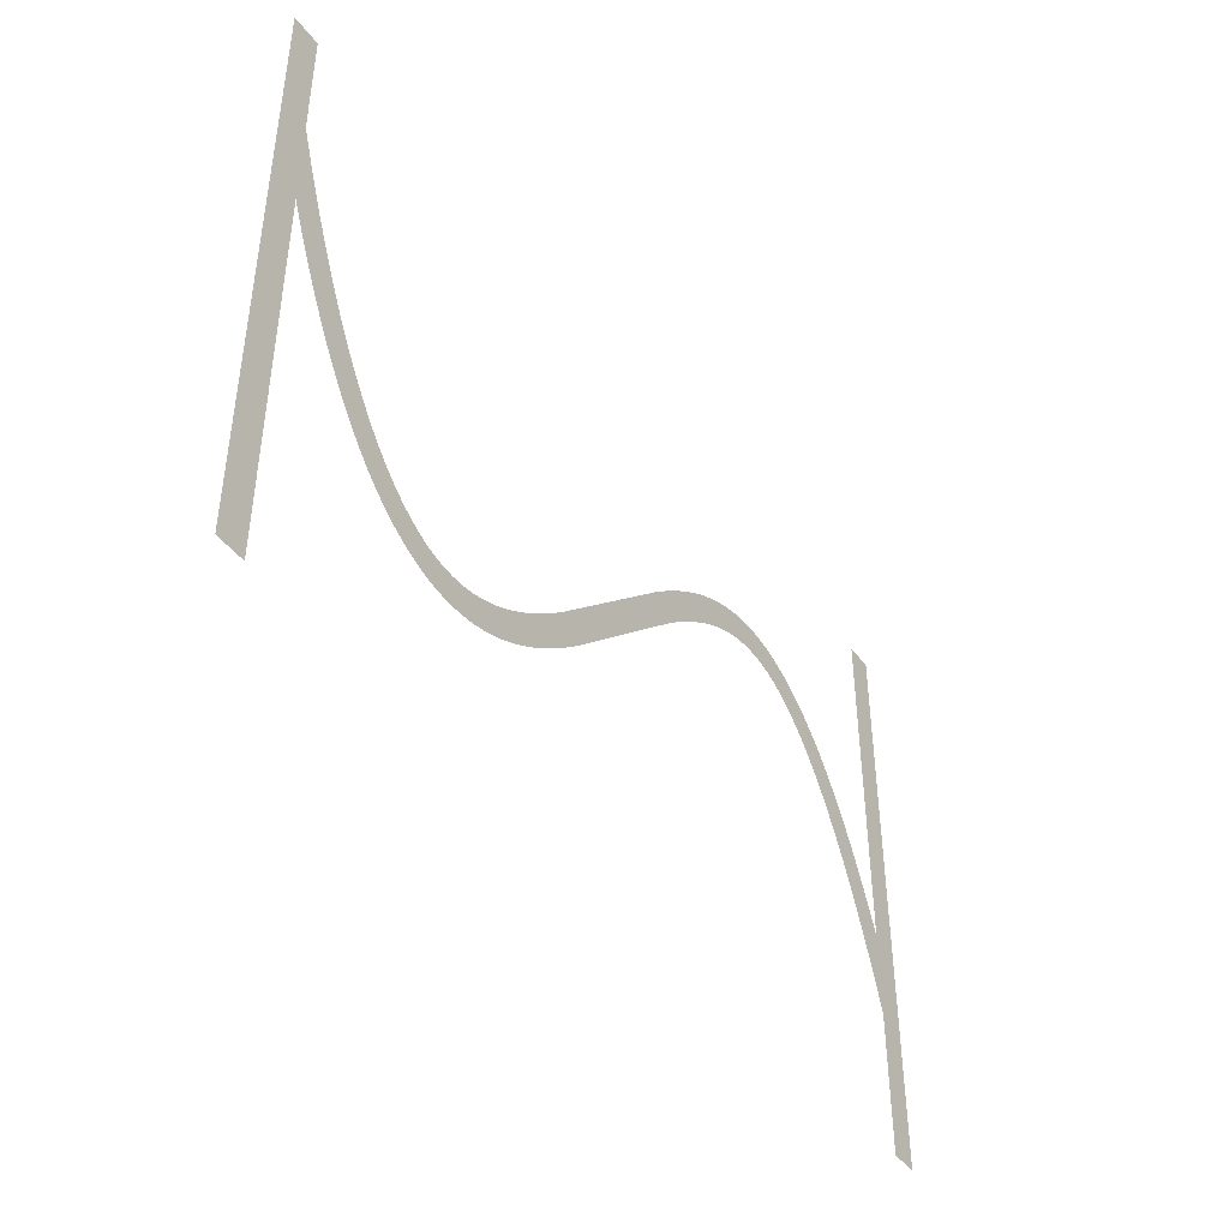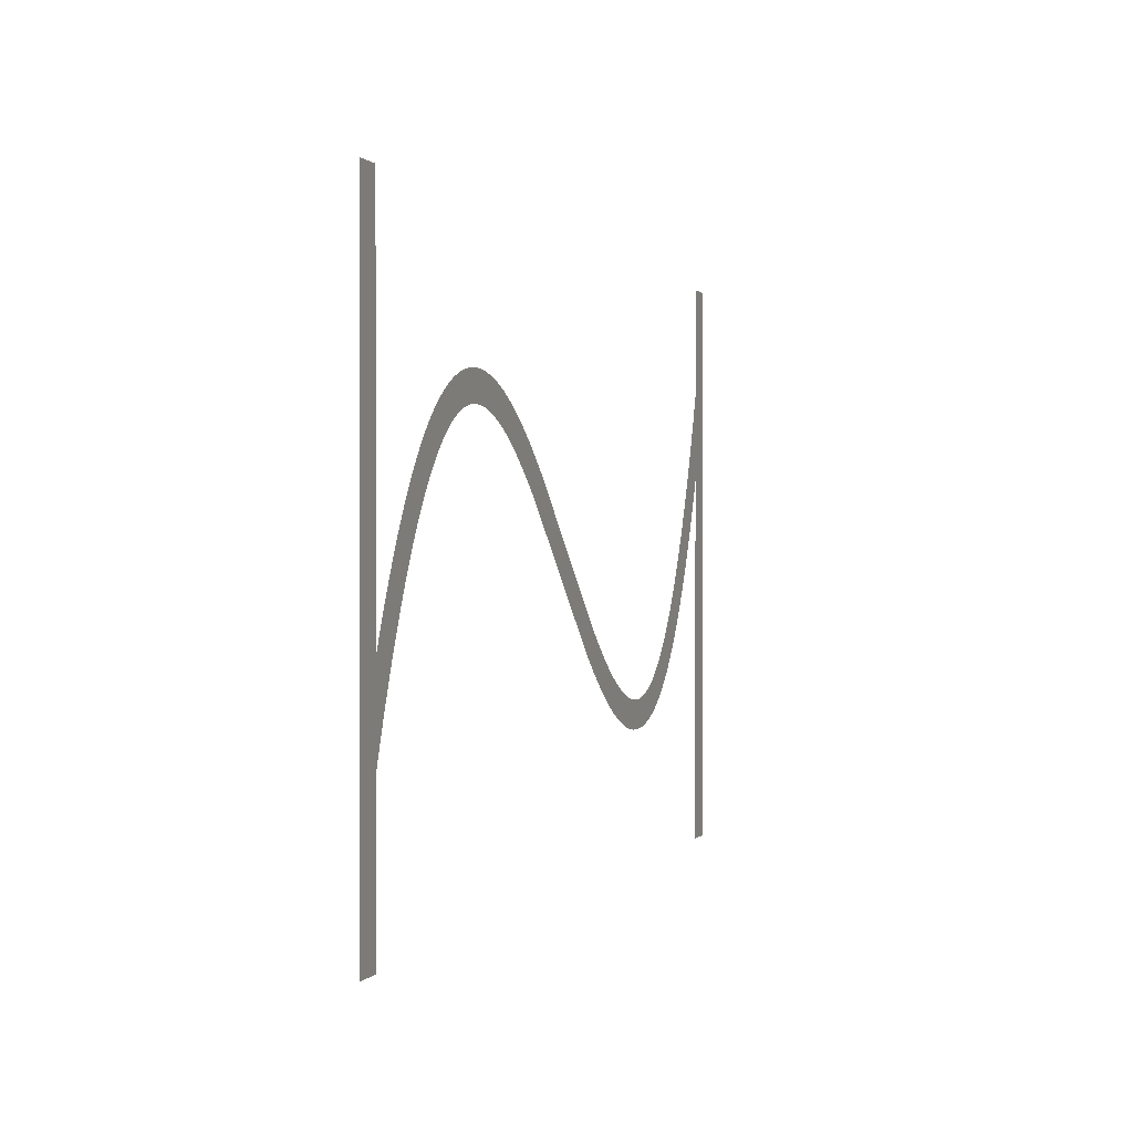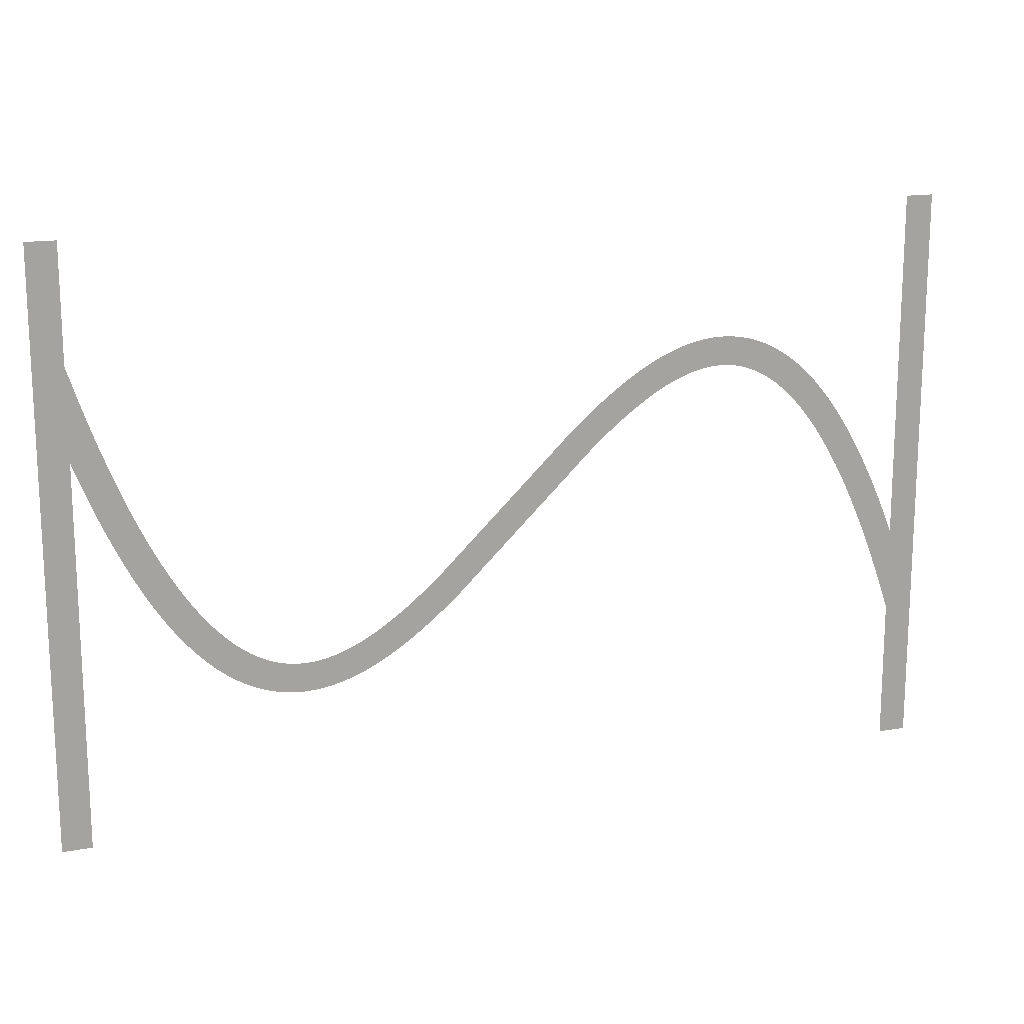
<metadata>
{"format":"obj","ext":"obj","renderer":"f3d","projection":"perspective","resolution":1024,"background":"white","views":[{"elev":-43.6,"azim":123.7,"up":"+Y"},{"elev":0.3,"azim":-71.3,"up":"+Y"},{"elev":16.0,"azim":159.7,"up":"+Y"}]}
</metadata>
<code>
v 1.47 -3.179 4
v 2.095 -1.734 4
v 2.695 -0.4331 4
v 3.324 0.8395 4
v 3.924 1.974 4
v 4.524 3.027 4
v 4.556 3.081 4
v 5.156 4.056 4
v 5.791 5.006 4
v 6.391 5.829 4
v 6.429 5.878 4
v 7.029 6.628 4
v 7.671 7.355 4
v 8.315 8.009 4
v 8.963 8.593 4
v 9.612 9.109 4
v 10.26 9.559 4
v 10.92 9.943 4
v 10.97 9.972 4
v 11.57 10.26 4
v 11.63 10.29 4
v 12.23 10.53 4
v 12.29 10.55 4
v 12.95 10.74 4
v 13.61 10.88 4
v 13.67 10.89 4
v 14.27 10.97 4
v 14.34 10.97 4
v 15 11 4
v 15.66 10.97 4
v 15.73 10.97 4
v 16.33 10.9 4
v 16.39 10.89 4
v 16.99 10.77 4
v 17.05 10.76 4
v 17.65 10.61 4
v 17.71 10.59 4
v 18.31 10.39 4
v 18.37 10.37 4
v 18.97 10.13 4
v 19.03 10.11 4
v 19.63 9.839 4
v 20.28 9.504 4
v 20.88 9.166 4
v 20.94 9.134 4
v 21.54 8.764 4
v 22.19 8.331 4
v 22.79 7.906 4
v 23.39 7.456 4
v 24.04 6.945 4
v 24.64 6.45 4
v 25.24 5.937 4
v 25.88 5.365 4
v 35.48 -3.907 4
v 36.04 -4.4 4
v 36.64 -4.91 4
v 37.24 -5.404 4
v 37.8 -5.85 4
v 38.39 -6.288 4
v 38.97 -6.7 4
v 39.54 -7.076 4
v 40.11 -7.427 4
v 40.68 -7.752 4
v 41.23 -8.029 4
v 41.79 -8.283 4
v 42.34 -8.498 4
v 42.88 -8.677 4
v 43.42 -8.816 4
v 43.95 -8.918 4
v 44.48 -8.979 4
v 45 -8.999 4
v 45.52 -8.979 4
v 46.04 -8.914 4
v 46.55 -8.805 4
v 47.07 -8.651 4
v 47.6 -8.443 4
v 48.13 -8.184 4
v 48.66 -7.872 4
v 49.2 -7.498 4
v 49.75 -7.06 4
v 50.31 -6.557 4
v 50.87 -5.986 4
v 51.43 -5.353 4
v 52 -4.636 4
v 52.58 -3.84 4
v 53.16 -2.984 4
v 53.74 -2.035 4
v 54.32 -1.01 4
v 54.91 0.09866 4
v 55.5 1.285 4
v 56.09 2.585 4
v 56.67 3.916 4
v 57.27 5.391 4
v 57.87 6.958 4
v 58.45 8.562 4
v 59.05 10.31 4
v 59.65 12.16 4
v 59.67 12.21 4
v 59.67 20 4
v 61.67 20 4
v 61.67 -20 4
v 59.67 -20 4
v 59.67 6.057 4
v 59.13 4.655 4
v 58.53 3.179 4
v 57.9 1.734 4
v 57.3 0.4331 4
v 56.68 -0.8395 4
v 56.08 -1.974 4
v 55.48 -3.027 4
v 55.44 -3.081 4
v 54.84 -4.056 4
v 54.21 -5.006 4
v 53.61 -5.829 4
v 53.57 -5.878 4
v 52.97 -6.628 4
v 52.33 -7.355 4
v 51.68 -8.009 4
v 51.04 -8.593 4
v 50.39 -9.109 4
v 49.74 -9.559 4
v 49.08 -9.943 4
v 49.03 -9.972 4
v 48.43 -10.26 4
v 48.37 -10.29 4
v 47.77 -10.53 4
v 47.71 -10.55 4
v 47.05 -10.74 4
v 46.39 -10.88 4
v 46.33 -10.89 4
v 45.73 -10.97 4
v 45.66 -10.97 4
v 45 -11 4
v 44.34 -10.97 4
v 44.27 -10.97 4
v 43.67 -10.9 4
v 43.61 -10.89 4
v 43.01 -10.77 4
v 42.95 -10.76 4
v 42.35 -10.61 4
v 42.29 -10.59 4
v 41.69 -10.39 4
v 41.63 -10.37 4
v 41.03 -10.13 4
v 40.97 -10.11 4
v 40.37 -9.839 4
v 39.72 -9.504 4
v 39.12 -9.166 4
v 39.06 -9.134 4
v 38.46 -8.764 4
v 37.81 -8.331 4
v 37.21 -7.906 4
v 36.61 -7.456 4
v 35.96 -6.945 4
v 35.36 -6.451 4
v 34.76 -5.937 4
v 34.12 -5.365 4
v 24.52 3.907 4
v 23.96 4.4 4
v 23.36 4.909 4
v 22.76 5.404 4
v 22.2 5.85 4
v 21.61 6.288 4
v 21.03 6.7 4
v 20.46 7.076 4
v 19.89 7.427 4
v 19.32 7.752 4
v 18.77 8.029 4
v 18.21 8.283 4
v 17.66 8.498 4
v 17.12 8.677 4
v 16.58 8.816 4
v 16.05 8.918 4
v 15.52 8.979 4
v 15 8.999 4
v 14.48 8.979 4
v 13.96 8.914 4
v 13.45 8.805 4
v 12.93 8.651 4
v 12.4 8.443 4
v 11.87 8.184 4
v 11.34 7.872 4
v 10.8 7.498 4
v 10.25 7.06 4
v 9.691 6.557 4
v 9.129 5.986 4
v 8.57 5.353 4
v 7.997 4.636 4
v 7.416 3.84 4
v 6.844 2.984 4
v 6.26 2.035 4
v 5.676 1.01 4
v 5.09 -0.09868 4
v 4.505 -1.285 4
v 3.905 -2.585 4
v 3.33 -3.915 4
v 2.73 -5.391 4
v 2.13 -6.958 4
v 1.549 -8.562 4
v 1 -10.17 4
v 1 -20 4
v -1 -20 4
v -1 20 4
v 1 20 4
v 1 -4.336 4
f 171 170 38
f 27 26 177
f 178 25 24
f 32 31 173
f 173 31 174
f 34 33 172
f 174 30 175
f 171 38 37
f 36 172 171
f 34 172 35
f 176 175 28
f 39 169 40
f 40 169 41
f 42 41 168
f 43 42 168
f 177 25 178
f 168 167 43
f 43 167 44
f 178 24 23
f 45 44 166
f 165 45 166
f 45 165 46
f 46 165 164
f 47 164 163
f 19 180 20
f 163 48 47
f 19 181 180
f 48 163 49
f 49 163 162
f 162 50 49
f 16 183 182
f 50 162 161
f 16 15 183
f 161 160 50
f 184 15 14
f 51 50 160
f 13 185 14
f 160 52 51
f 13 186 185
f 52 160 159
f 159 53 52
f 188 187 11
f 53 159 158
f 10 188 11
f 188 9 189
f 190 189 8
f 7 6 191
f 56 156 155
f 60 59 151
f 61 150 149
f 62 148 63
f 147 146 64
f 145 144 65
f 143 142 66
f 141 140 67
f 67 140 68
f 68 139 138
f 69 137 136
f 70 135 134
f 71 133 132
f 72 131 73
f 73 130 129
f 74 129 128
f 75 127 126
f 71 134 133
f 125 76 126
f 125 124 76
f 76 123 77
f 77 122 78
f 78 121 120
f 79 78 120
f 80 79 119
f 81 80 118
f 82 117 83
f 83 116 115
f 84 115 114
f 85 113 112
f 86 112 111
f 87 111 110
f 107 90 89
f 106 90 107
f 105 92 91
f 105 93 92
f 105 104 93
f 93 104 103
f 94 93 103
f 95 94 103
f 96 95 103
f 97 103 98
f 97 96 103
f 99 98 100
f 100 103 101
f 70 69 135
f 196 205 197
f 98 103 100
f 105 91 106
f 91 90 106
f 107 89 108
f 108 88 109
f 88 87 110
f 101 103 102
f 108 89 88
f 109 88 110
f 87 86 111
f 86 85 112
f 85 84 113
f 113 84 114
f 84 83 115
f 83 117 116
f 82 81 117
f 117 81 118
f 118 80 119
f 119 79 120
f 78 122 121
f 77 123 122
f 76 124 123
f 126 76 75
f 127 75 74
f 128 127 74
f 129 74 73
f 130 73 131
f 131 72 132
f 132 72 71
f 71 70 134
f 69 136 135
f 68 137 69
f 68 138 137
f 140 139 68
f 141 67 142
f 142 67 66
f 143 66 65
f 144 143 65
f 145 65 64
f 146 145 64
f 147 64 63
f 148 147 63
f 149 148 62
f 61 149 62
f 60 150 61
f 60 151 150
f 59 152 151
f 59 153 152
f 59 58 153
f 153 58 154
f 154 58 57
f 56 154 57
f 56 155 154
f 55 156 56
f 55 157 156
f 3 193 4
f 55 54 157
f 157 54 158
f 4 192 5
f 158 54 53
f 47 46 164
f 7 191 190
f 166 44 167
f 168 41 169
f 8 189 9
f 169 39 170
f 170 39 38
f 171 37 36
f 36 35 172
f 172 33 173
f 173 33 32
f 174 31 30
f 175 30 29
f 28 175 29
f 27 177 176
f 27 176 28
f 26 25 177
f 179 178 23
f 22 179 23
f 22 21 180
f 22 180 179
f 180 21 20
f 19 18 181
f 182 18 17
f 181 18 182
f 16 182 17
f 183 15 184
f 185 184 14
f 13 187 186
f 187 12 11
f 13 12 187
f 10 9 188
f 190 8 7
f 6 192 191
f 6 5 192
f 192 4 193
f 193 3 194
f 194 3 2
f 194 2 195
f 195 2 1
f 196 195 1
f 205 196 1
f 197 205 198
f 198 205 199
f 199 205 200
f 200 205 202
f 201 200 202
f 202 205 203
f 203 205 204

</code>
